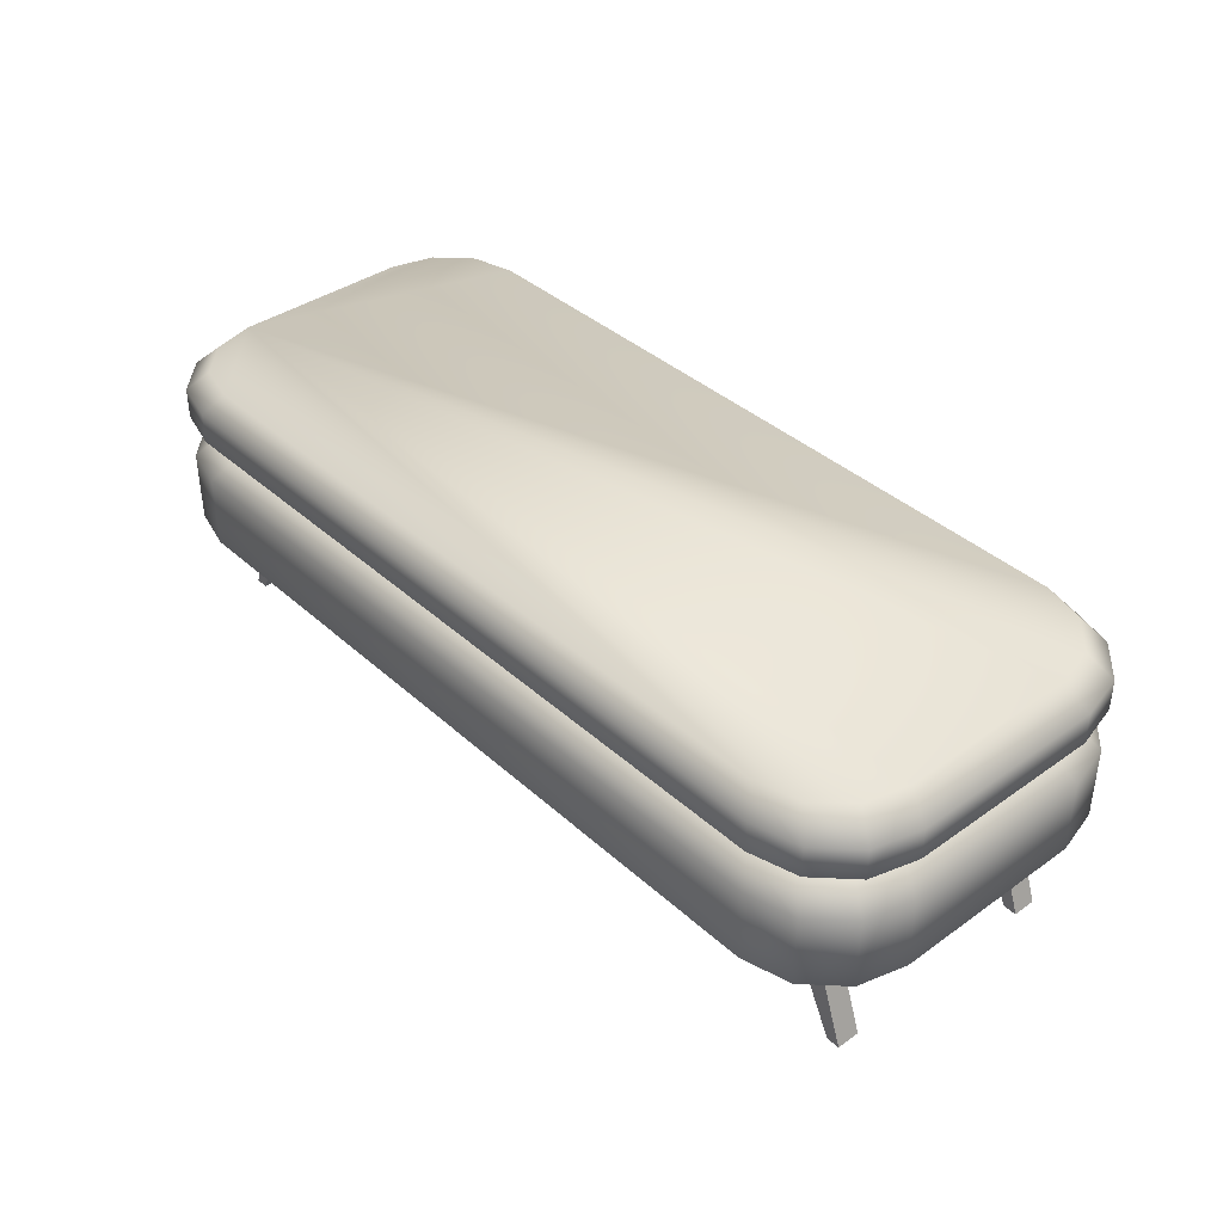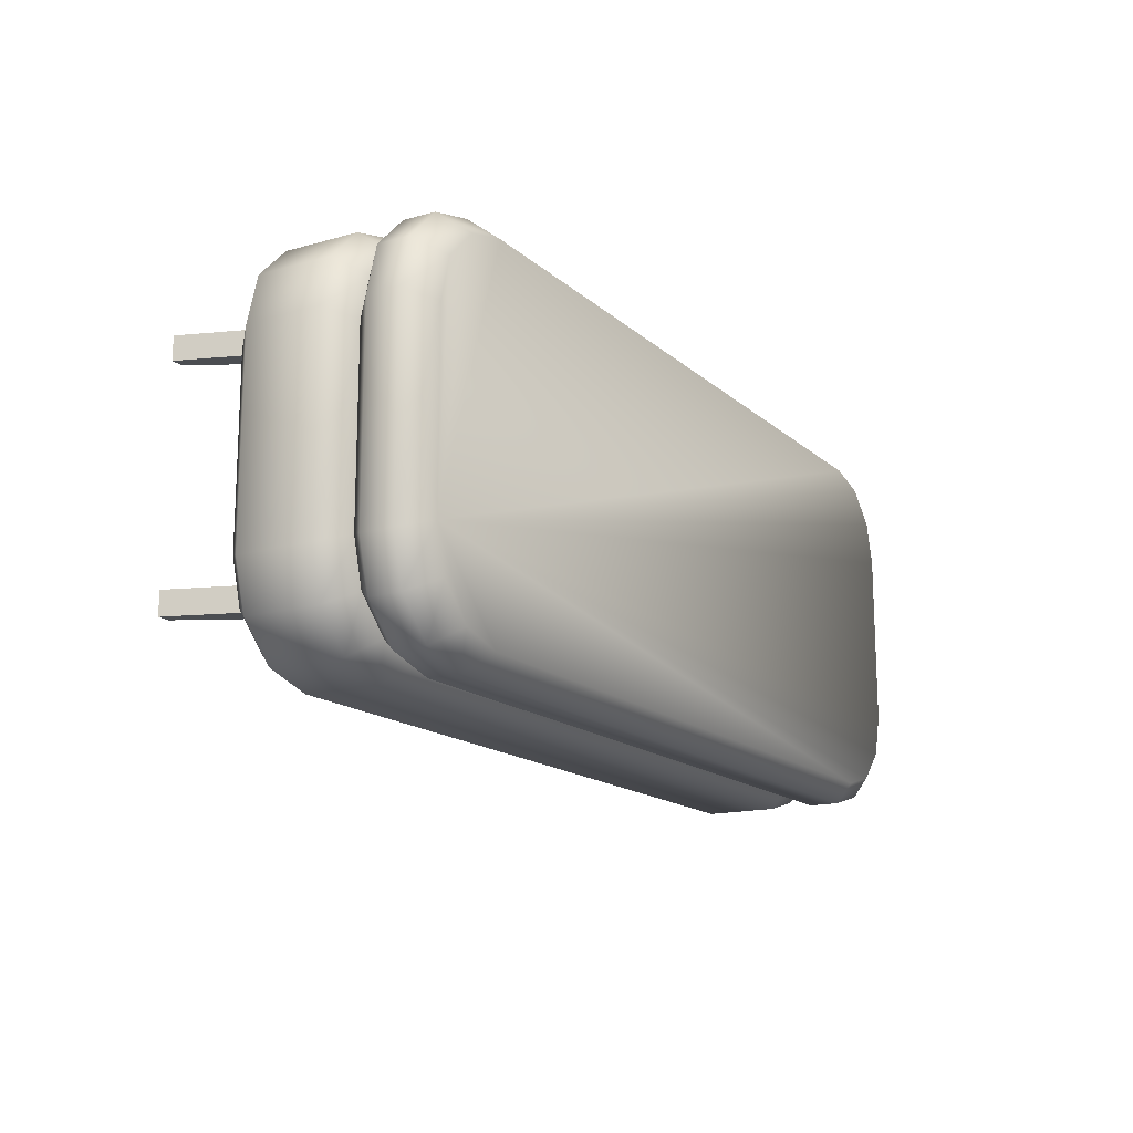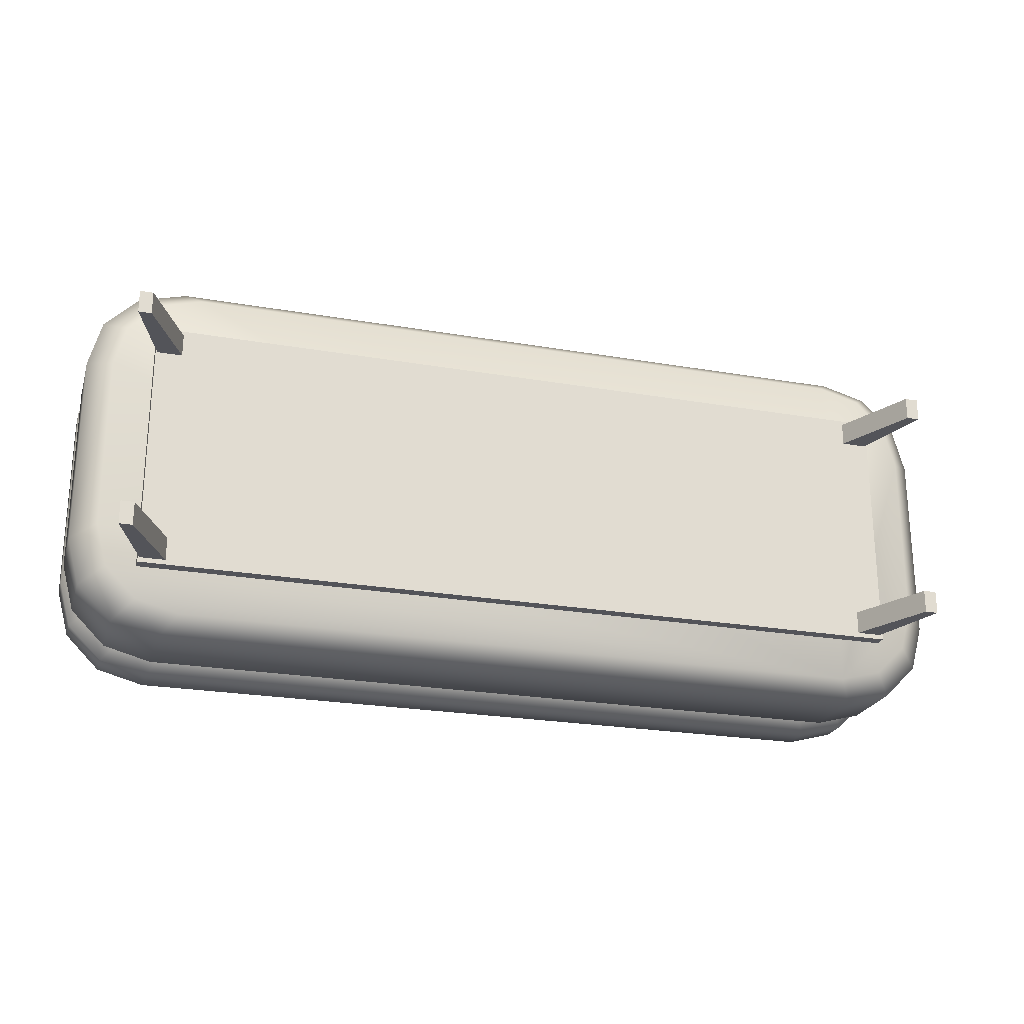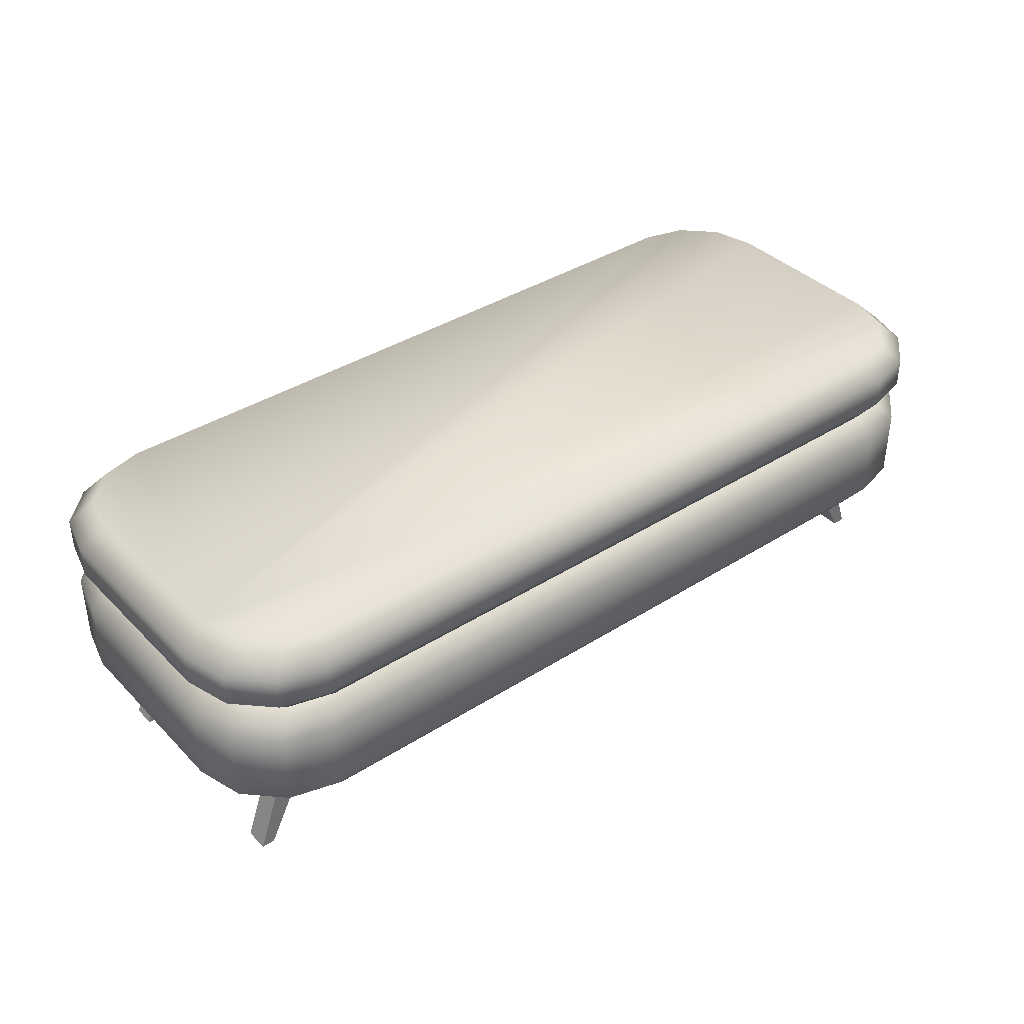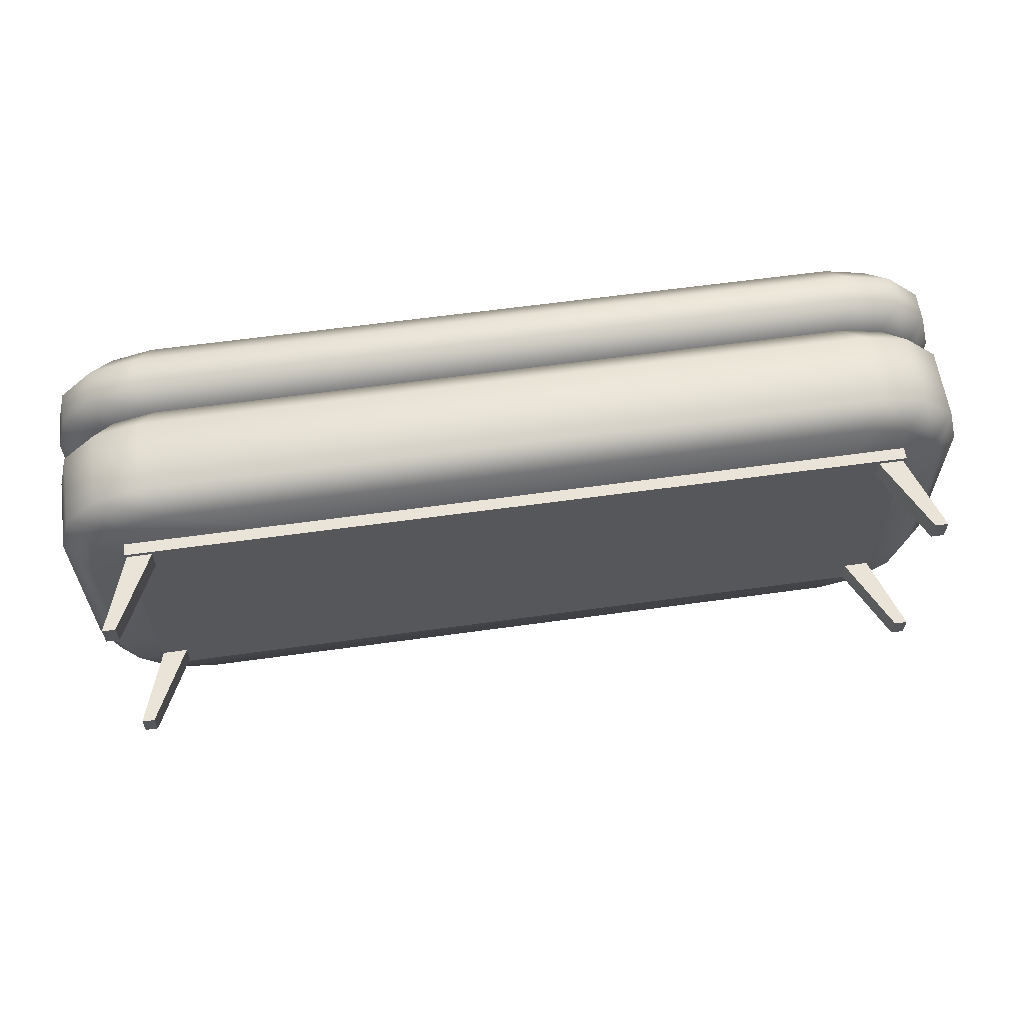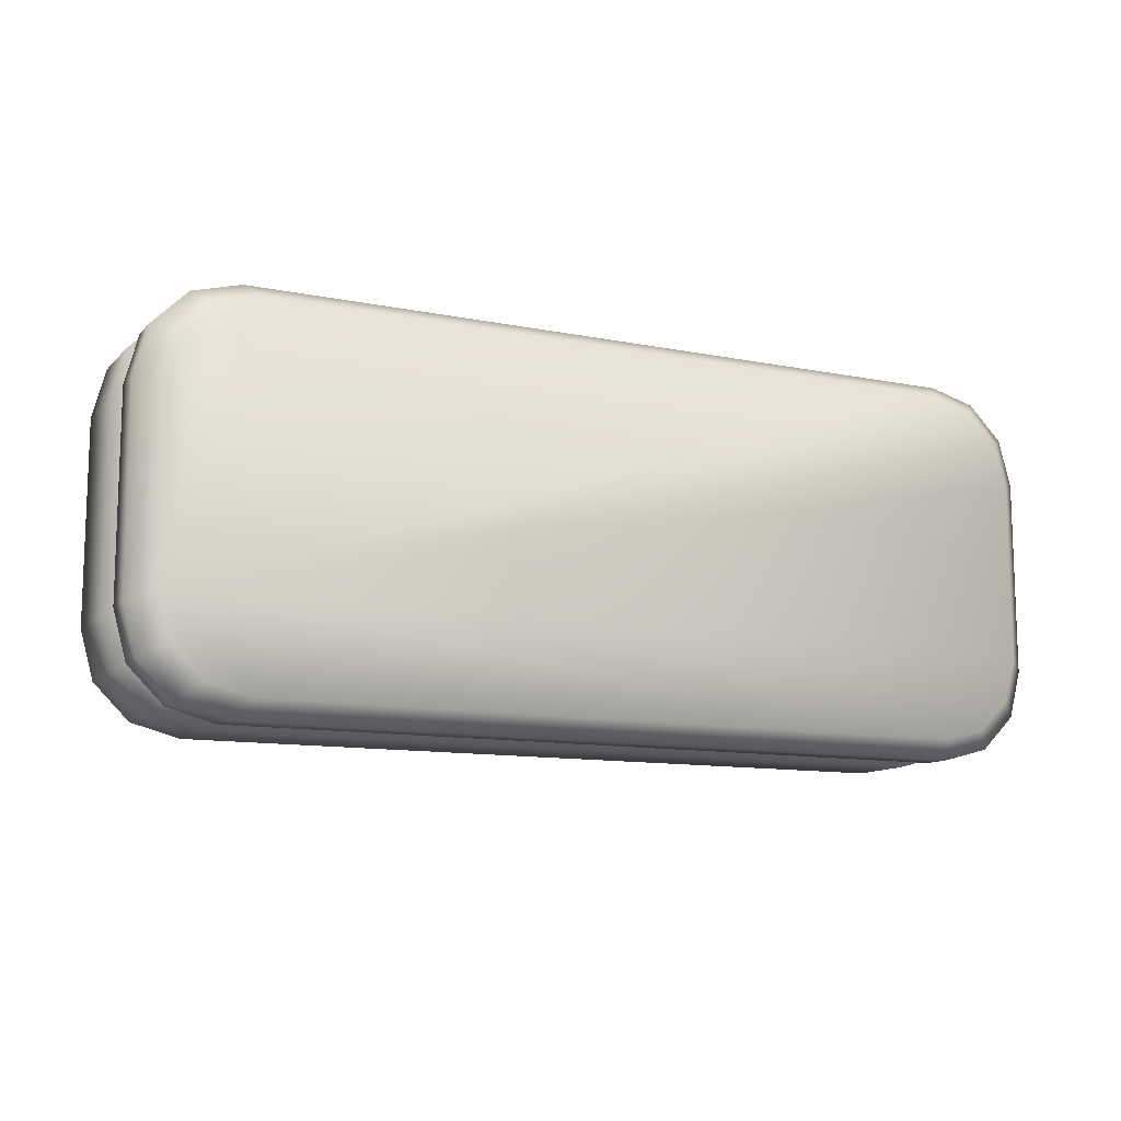
<metadata>
{"format":"obj","ext":"obj","renderer":"f3d","projection":"perspective","resolution":1024,"background":"white","views":[{"elev":38.8,"azim":-131.7,"up":"+Y"},{"elev":-15.6,"azim":120.4,"up":"+Z"},{"elev":-23.8,"azim":-16.2,"up":"+Z"},{"elev":38.3,"azim":141.2,"up":"+Y"},{"elev":60.9,"azim":-8.1,"up":"+Z"},{"elev":-11.5,"azim":154.1,"up":"+Z"}]}
</metadata>
<code>
o pouffes.015
v -2.132 0.3947 1.112
v -2.679 0.3947 0.5654
v -2.405 0.3947 1.039
v -2.605 0.3947 0.8387
v -2.679 0.3947 -0.5659
v -2.132 0.3947 -1.113
v -2.605 0.3947 -0.8392
v -2.405 0.3947 -1.039
v 2.68 0.3947 0.5654
v 2.134 0.3947 1.112
v 2.607 0.3947 0.8387
v 2.407 0.3947 1.039
v 2.134 0.3947 -1.113
v 2.68 0.3947 -0.5659
v 2.407 0.3947 -1.039
v 2.607 0.3947 -0.8392
v -2.679 0.5762 0.5654
v -2.132 0.5762 1.112
v -2.605 0.5762 0.8387
v -2.405 0.5762 1.039
v -2.132 0.5762 -1.113
v -2.679 0.5762 -0.5659
v -2.405 0.5762 -1.039
v -2.605 0.5762 -0.8392
v 2.68 0.5762 -0.5659
v 2.134 0.5762 -1.113
v 2.607 0.5762 -0.8392
v 2.407 0.5762 -1.039
v 2.134 0.5762 1.112
v 2.68 0.5762 0.5654
v 2.407 0.5762 1.039
v 2.607 0.5762 0.8387
v 2.54 0.7084 -0.5148
v 2.474 0.7084 -0.7633
v 2.292 0.7084 -0.9453
v 2.043 0.7084 -1.012
v -2.041 0.7084 -1.012
v -2.29 0.7084 -0.9453
v -2.472 0.7084 -0.7633
v -2.539 0.7084 -0.5148
v -2.539 0.7084 0.5143
v -2.472 0.7084 0.7628
v -2.29 0.7084 0.9448
v -2.041 0.7084 1.011
v 2.043 0.7084 1.011
v 2.292 0.7084 0.9448
v 2.474 0.7084 0.7628
v 2.54 0.7084 0.5143
v 2.04 0.2567 -1.009
v 2.288 0.2567 -0.9426
v 2.47 0.2567 -0.7611
v 2.536 0.2567 -0.5133
v 2.536 0.2567 0.5128
v 2.47 0.2567 0.7606
v 2.288 0.2567 0.9421
v 2.04 0.2567 1.008
v -2.039 0.2567 1.008
v -2.287 0.2567 0.9421
v -2.468 0.2567 0.7606
v -2.534 0.2567 0.5128
v -2.534 0.2567 -0.5133
v -2.468 0.2567 -0.7611
v -2.287 0.2567 -0.9426
v -2.039 0.2567 -1.009
v -2.132 -0.2966 1.112
v -2.679 -0.2966 0.5654
v -2.405 -0.2966 1.039
v -2.605 -0.2966 0.8387
v -2.679 -0.2966 -0.5659
v -2.132 -0.2966 -1.113
v -2.605 -0.2966 -0.8392
v -2.405 -0.2966 -1.039
v 2.68 -0.2966 0.5654
v 2.134 -0.2966 1.112
v 2.607 -0.2966 0.8387
v 2.407 -0.2966 1.039
v 2.134 -0.2966 -1.113
v 2.68 -0.2966 -0.5659
v 2.407 -0.2966 -1.039
v 2.607 -0.2966 -0.8392
v -2.679 0.1317 0.5654
v -2.132 0.1317 1.112
v -2.605 0.1317 0.8387
v -2.405 0.1317 1.039
v -2.132 0.1317 -1.113
v -2.679 0.1317 -0.5659
v -2.405 0.1317 -1.039
v -2.605 0.1317 -0.8392
v 2.68 0.1317 -0.5659
v 2.134 0.1317 -1.113
v 2.607 0.1317 -0.8392
v 2.407 0.1317 -1.039
v 2.134 0.1317 1.112
v 2.68 0.1317 0.5654
v 2.407 0.1317 1.039
v 2.607 0.1317 0.8387
v 2.54 0.2689 -0.5148
v 2.474 0.2689 -0.7633
v 2.292 0.2689 -0.9453
v 2.043 0.2689 -1.012
v -2.041 0.2689 -1.012
v -2.29 0.2689 -0.9453
v -2.472 0.2689 -0.7633
v -2.539 0.2689 -0.5148
v -2.539 0.2689 0.5143
v -2.472 0.2689 0.7628
v -2.29 0.2689 0.9448
v -2.041 0.2689 1.011
v 2.043 0.2689 1.011
v 2.292 0.2689 0.9448
v 2.474 0.2689 0.7628
v 2.54 0.2689 0.5143
v 2.04 -0.4346 -1.009
v 2.288 -0.4346 -0.9426
v 2.47 -0.4346 -0.7611
v 2.536 -0.4346 -0.5133
v 2.536 -0.4346 0.5128
v 2.47 -0.4346 0.7606
v 2.288 -0.4346 0.9421
v 2.04 -0.4346 1.008
v -2.039 -0.4346 1.008
v -2.287 -0.4346 0.9421
v -2.468 -0.4346 0.7606
v -2.534 -0.4346 0.5128
v -2.534 -0.4346 -0.5133
v -2.468 -0.4346 -0.7611
v -2.287 -0.4346 -0.9426
v -2.039 -0.4346 -1.009
v -2.447 -0.9587 0.7223
v -2.371 -0.9587 0.7223
v -2.258 -0.4163 0.7223
v -2.099 -0.4163 0.7223
v -2.099 -0.4163 0.5876
v -2.371 -0.9587 0.5876
v -2.447 -0.9587 0.5876
v -2.258 -0.4163 0.5876
v 2.44 -0.9587 0.5876
v 2.364 -0.9587 0.5876
v 2.251 -0.4163 0.5876
v 2.092 -0.4163 0.5876
v 2.092 -0.4163 0.7223
v 2.364 -0.9587 0.7223
v 2.44 -0.9587 0.7223
v 2.251 -0.4163 0.7223
v -2.447 -0.9587 -0.5856
v -2.371 -0.9587 -0.5856
v -2.258 -0.4163 -0.5856
v -2.099 -0.4163 -0.5856
v -2.099 -0.4163 -0.7202
v -2.371 -0.9587 -0.7202
v -2.447 -0.9587 -0.7202
v -2.258 -0.4163 -0.7202
v 2.44 -0.9587 -0.7202
v 2.364 -0.9587 -0.7202
v 2.251 -0.4163 -0.7202
v 2.092 -0.4163 -0.7202
v 2.092 -0.4163 -0.5856
v 2.364 -0.9587 -0.5856
v 2.44 -0.9587 -0.5856
v 2.251 -0.4163 -0.5856
v 2.3 -0.4163 -0.7479
v -2.299 -0.4163 -0.7479
v -2.299 -0.4163 0.7476
v 2.3 -0.4163 0.7476
v -2.299 -0.5055 -0.7479
v 2.3 -0.5055 -0.7479
v -2.299 -0.5055 0.7476
v 2.3 -0.5055 0.7476
f 1 10 29 18
f 13 6 21 26
f 9 14 25 30
f 9 30 32 11
f 11 32 31 12
f 12 31 29 10
f 17 2 4 19
f 19 4 3 20
f 20 3 1 18
f 5 22 24 7
f 7 24 23 8
f 8 23 21 6
f 25 14 16 27
f 27 16 15 28
f 28 15 13 26
f 5 2 17 22
f 33 34 35 36 37 38 39 40 41 42 43 44 45 46 47 48
f 27 34 33 25
f 28 35 34 27
f 26 36 35 28
f 21 37 36 26
f 23 38 37 21
f 24 39 38 23
f 22 40 39 24
f 17 41 40 22
f 19 42 41 17
f 20 43 42 19
f 18 44 43 20
f 29 45 44 18
f 31 46 45 29
f 32 47 46 31
f 30 48 47 32
f 25 33 48 30
f 49 50 51 52 53 54 55 56 57 58 59 60 61 62 63 64
f 15 50 49 13
f 16 51 50 15
f 14 52 51 16
f 9 53 52 14
f 11 54 53 9
f 12 55 54 11
f 10 56 55 12
f 1 57 56 10
f 3 58 57 1
f 4 59 58 3
f 2 60 59 4
f 5 61 60 2
f 7 62 61 5
f 8 63 62 7
f 6 64 63 8
f 13 49 64 6
f 65 74 93 82
f 77 70 85 90
f 73 78 89 94
f 73 94 96 75
f 75 96 95 76
f 76 95 93 74
f 81 66 68 83
f 83 68 67 84
f 84 67 65 82
f 69 86 88 71
f 71 88 87 72
f 72 87 85 70
f 89 78 80 91
f 91 80 79 92
f 92 79 77 90
f 69 66 81 86
f 97 98 99 100 101 102 103 104 105 106 107 108 109 110 111 112
f 91 98 97 89
f 92 99 98 91
f 90 100 99 92
f 85 101 100 90
f 87 102 101 85
f 88 103 102 87
f 86 104 103 88
f 81 105 104 86
f 83 106 105 81
f 84 107 106 83
f 82 108 107 84
f 93 109 108 82
f 95 110 109 93
f 96 111 110 95
f 94 112 111 96
f 89 97 112 94
f 113 114 115 116 117 118 119 120 121 122 123 124 125 126 127 128
f 79 114 113 77
f 80 115 114 79
f 78 116 115 80
f 73 117 116 78
f 75 118 117 73
f 76 119 118 75
f 74 120 119 76
f 65 121 120 74
f 67 122 121 65
f 68 123 122 67
f 66 124 123 68
f 69 125 124 66
f 71 126 125 69
f 72 127 126 71
f 70 128 127 72
f 77 113 128 70
f 129 130 132 131
f 135 136 133 134
f 132 133 136 131
f 131 136 135 129
f 129 135 134 130
f 130 134 133 132
f 137 138 140 139
f 143 144 141 142
f 140 141 144 139
f 139 144 143 137
f 137 143 142 138
f 138 142 141 140
f 145 146 148 147
f 151 152 149 150
f 148 149 152 147
f 147 152 151 145
f 145 151 150 146
f 146 150 149 148
f 153 154 156 155
f 159 160 157 158
f 156 157 160 155
f 155 160 159 153
f 153 159 158 154
f 154 158 157 156
f 162 163 164 161
f 165 166 168 167
f 161 166 165 162
f 162 165 167 163
f 163 167 168 164
f 164 168 166 161

</code>
